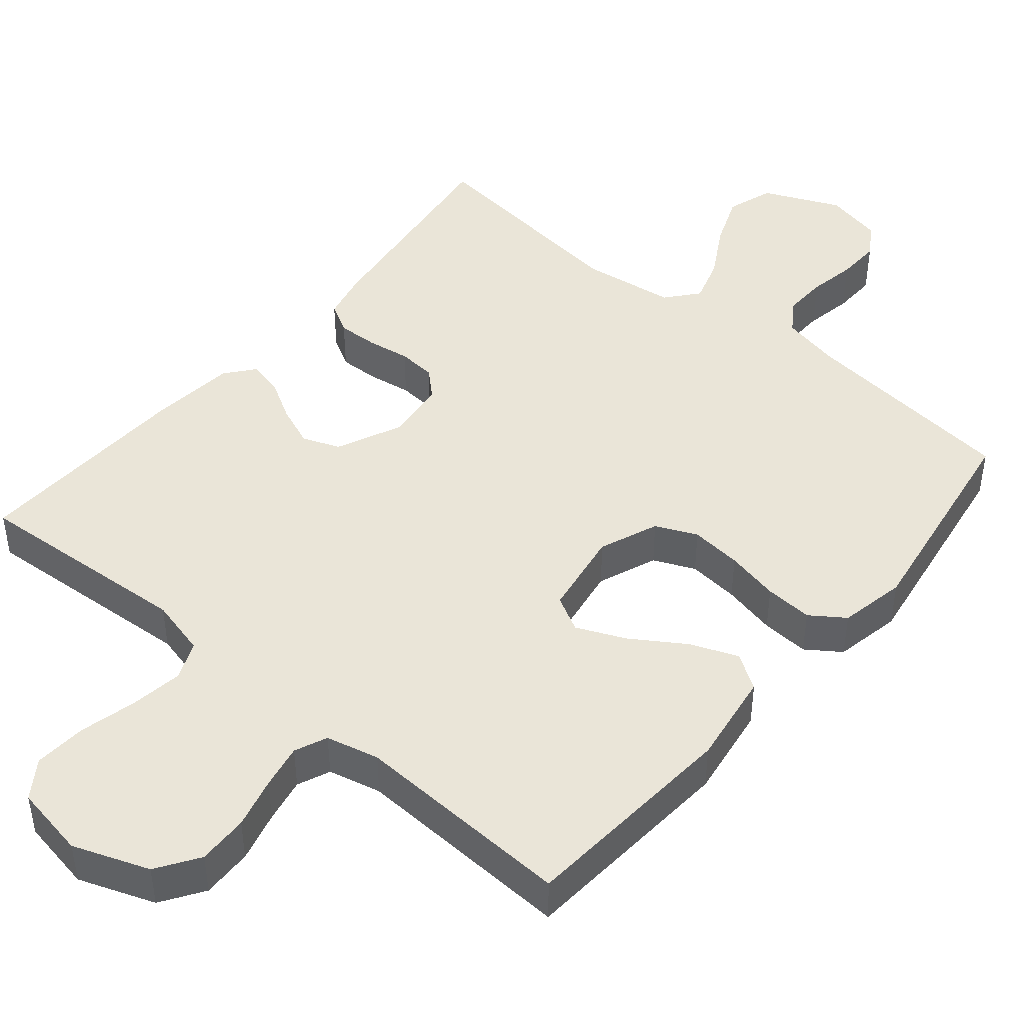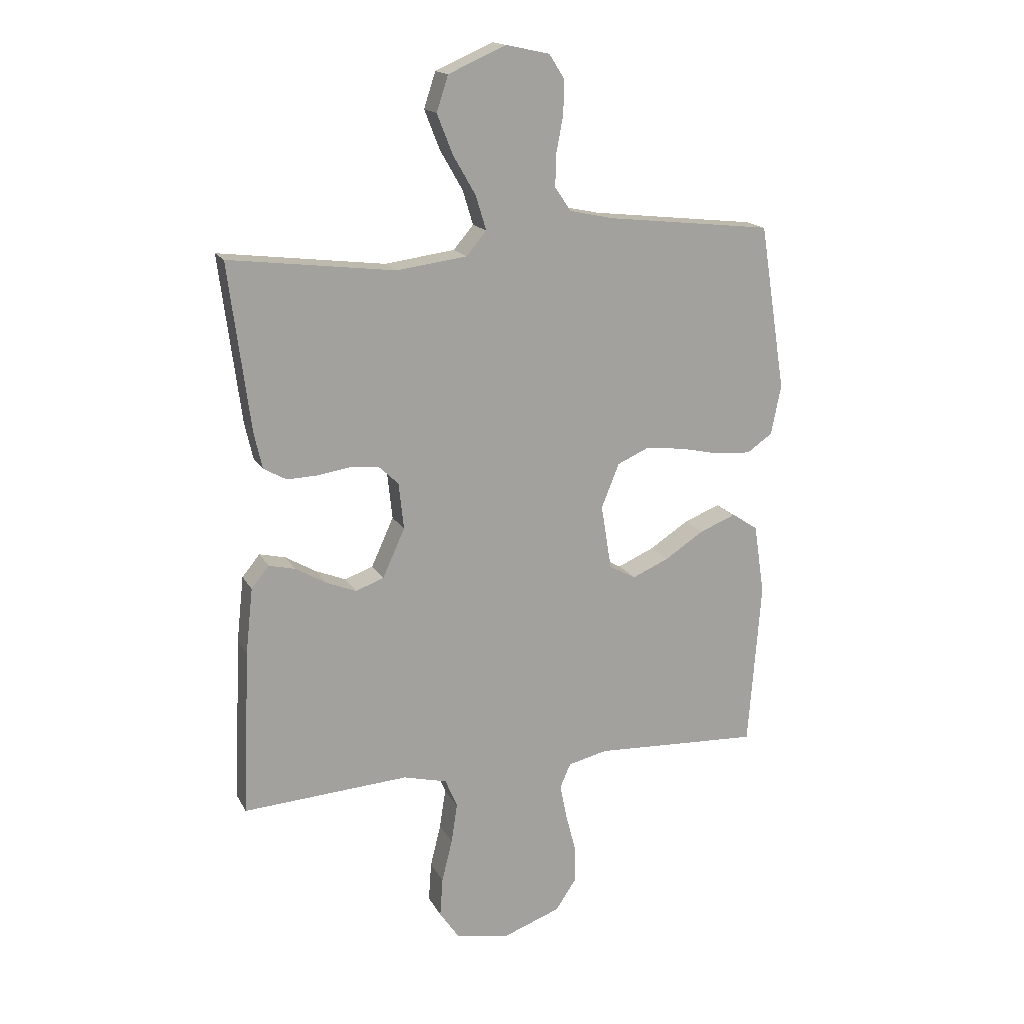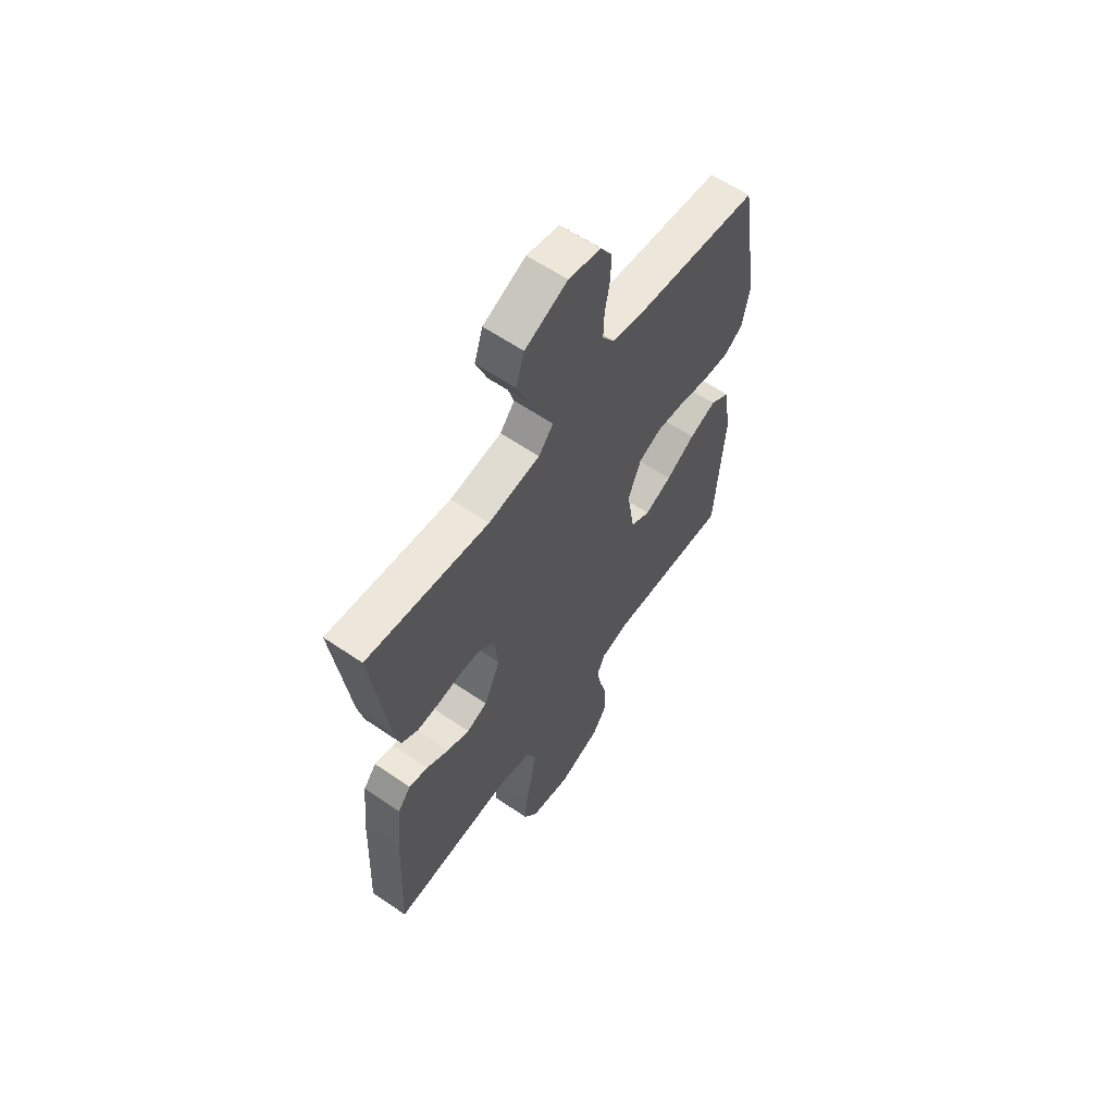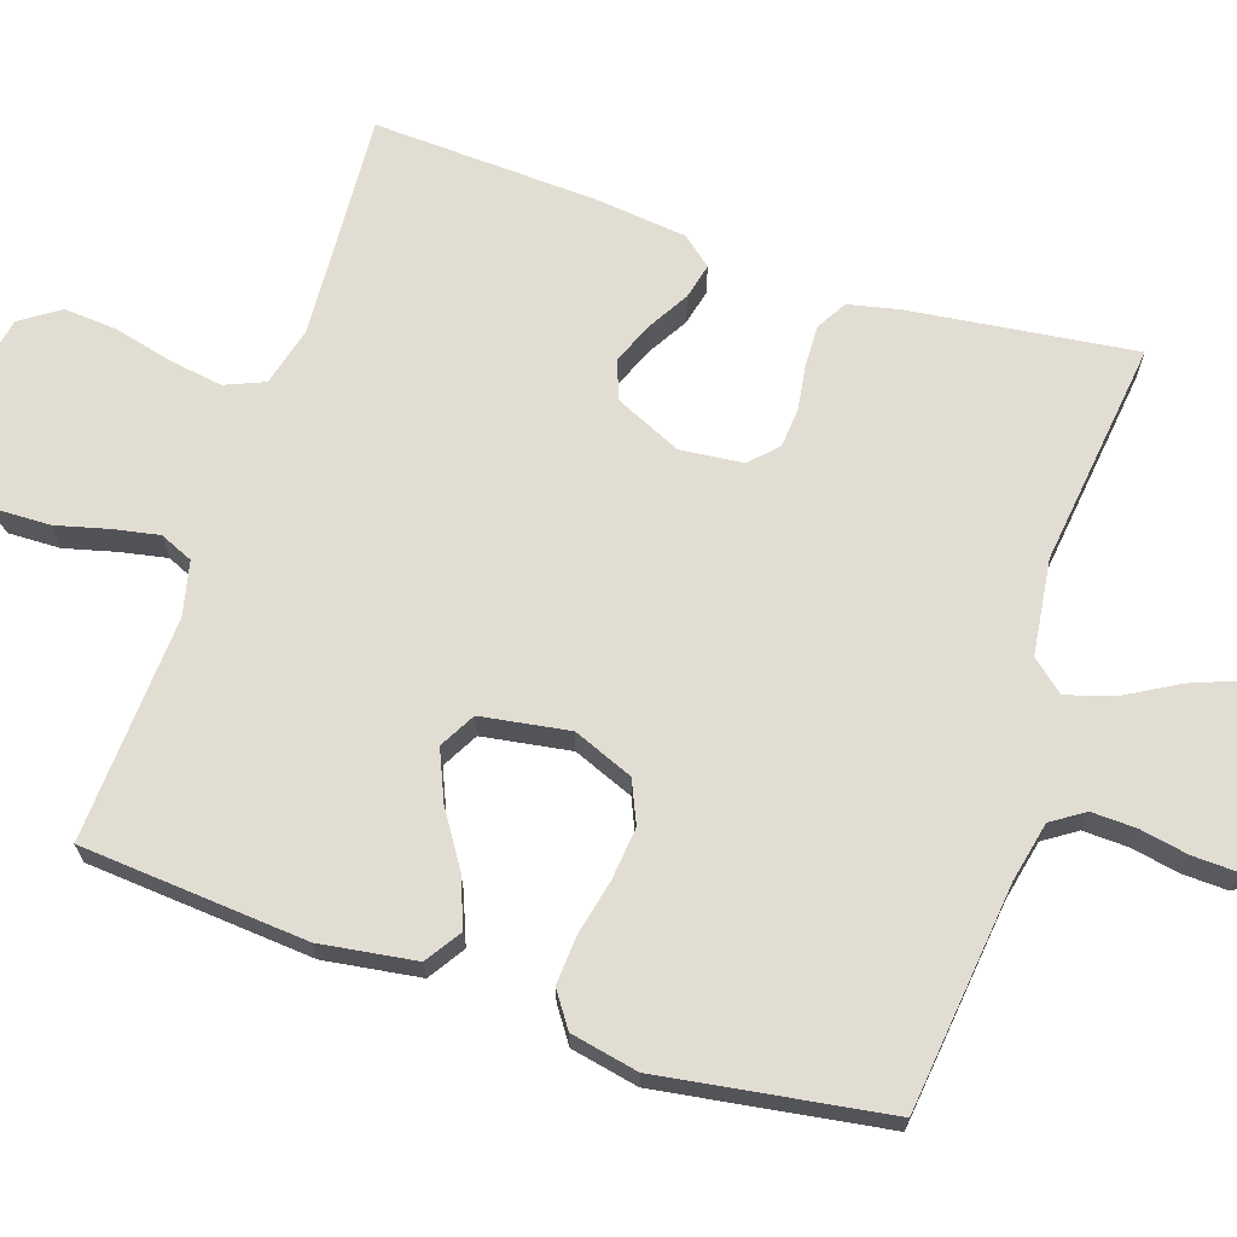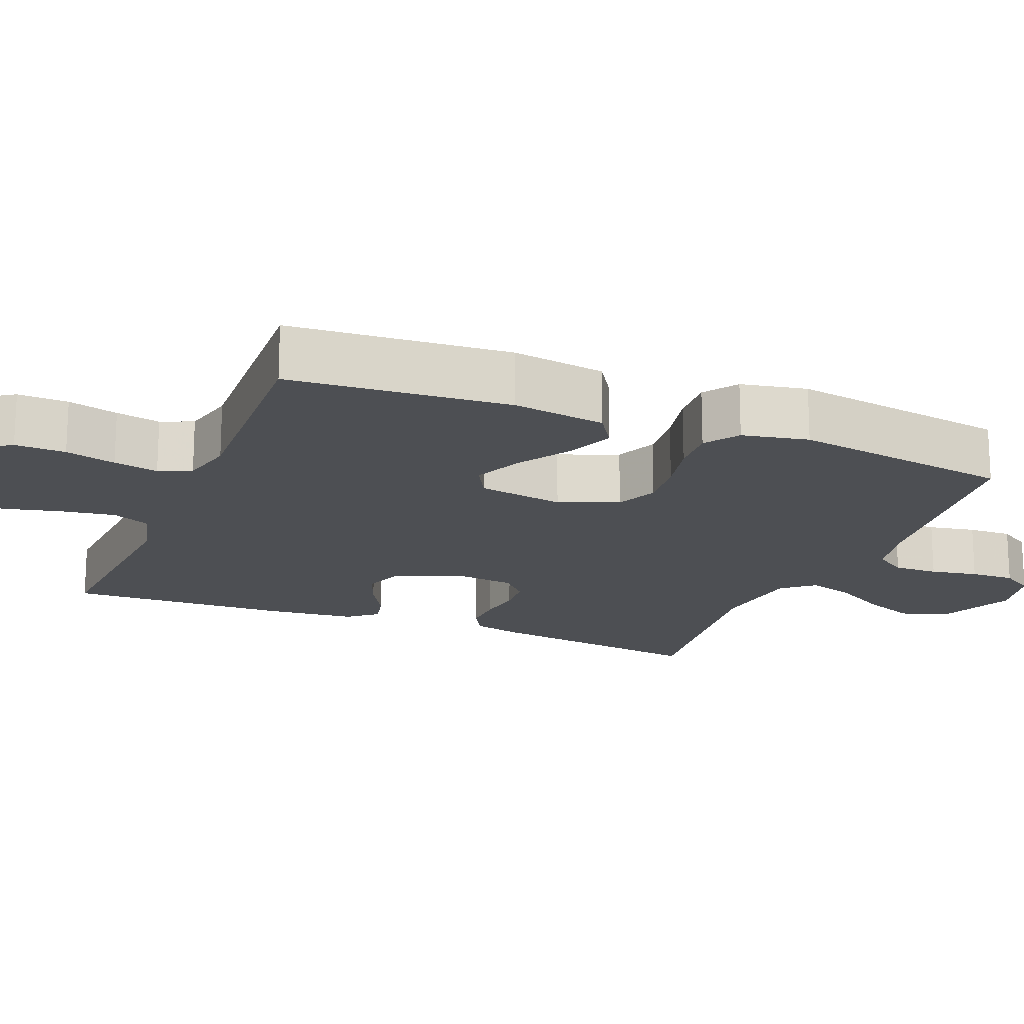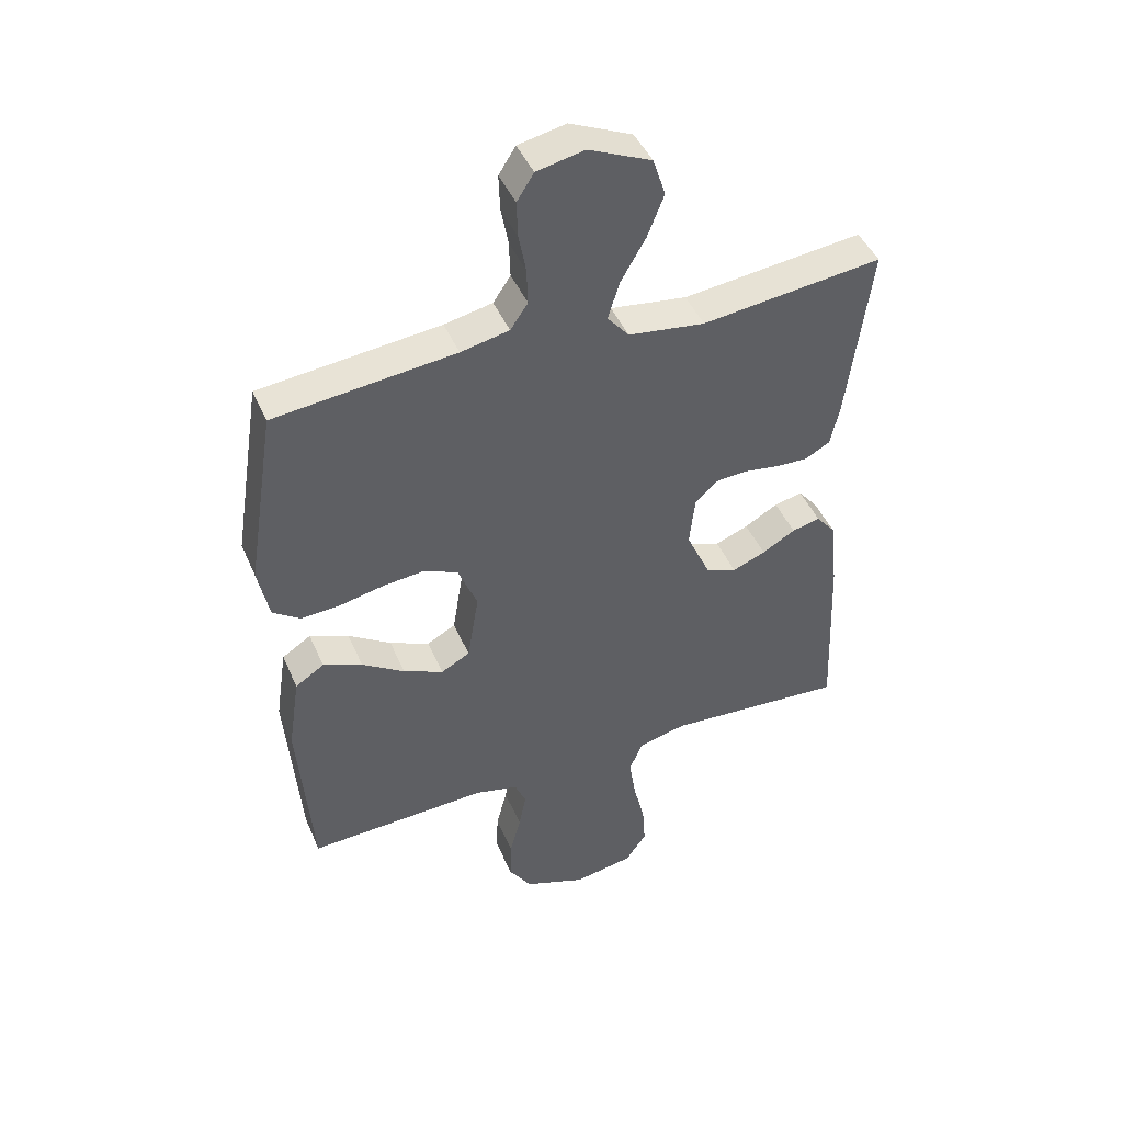
<metadata>
{"format":"obj","ext":"obj","renderer":"f3d","projection":"perspective","resolution":1024,"background":"white","views":[{"elev":45.2,"azim":-140.1,"up":"+Y"},{"elev":16.6,"azim":159.9,"up":"+Z"},{"elev":60.8,"azim":124.9,"up":"+Z"},{"elev":68.1,"azim":-71.4,"up":"+Y"},{"elev":-18.0,"azim":-112.1,"up":"+Y"},{"elev":44.9,"azim":-22.4,"up":"+Z"}]}
</metadata>
<code>
v -0.5 0.07 -0.5
v -0.523 0.07 -0.2
v -0.504 0.07 -0.073
v -0.456 0.07 -0.042
v -0.391 0.07 -0.068
v -0.32 0.07 -0.114
v -0.254 0.07 -0.143
v -0.206 0.07 -0.117
v -0.187 0.07 0
v -0.219 0.07 0.08
v -0.275 0.07 0.105
v -0.345 0.07 0.098
v -0.418 0.07 0.082
v -0.483 0.07 0.078
v -0.529 0.07 0.11
v -0.547 0.07 0.2
v -0.5 0.07 0.5
v -0.2 0.07 0.533
v -0.12 0.07 0.55
v -0.091 0.07 0.593
v -0.093 0.07 0.653
v -0.105 0.07 0.717
v -0.107 0.07 0.777
v -0.079 0.07 0.821
v 0 0.07 0.838
v 0.104 0.07 0.792
v 0.125 0.07 0.728
v 0.097 0.07 0.657
v 0.056 0.07 0.586
v 0.037 0.07 0.524
v 0.073 0.07 0.481
v 0.2 0.07 0.464
v 0.5 0.07 0.5
v 0.461 0.07 0.2
v 0.446 0.07 0.134
v 0.405 0.07 0.111
v 0.35 0.07 0.113
v 0.291 0.07 0.122
v 0.239 0.07 0.118
v 0.203 0.07 0.084
v 0.194 0.07 0
v 0.234 0.07 -0.088
v 0.285 0.07 -0.107
v 0.34 0.07 -0.085
v 0.395 0.07 -0.053
v 0.442 0.07 -0.042
v 0.474 0.07 -0.081
v 0.487 0.07 -0.2
v 0.5 0.07 -0.5
v 0.2 0.07 -0.48
v 0.121 0.07 -0.5
v 0.099 0.07 -0.552
v 0.11 0.07 -0.624
v 0.129 0.07 -0.701
v 0.134 0.07 -0.772
v 0.099 0.07 -0.823
v 0 0.07 -0.841
v -0.103 0.07 -0.803
v -0.141 0.07 -0.746
v -0.139 0.07 -0.677
v -0.121 0.07 -0.608
v -0.109 0.07 -0.547
v -0.128 0.07 -0.503
v -0.2 0.07 -0.486
v -0.5 0 -0.5
v -0.523 0 -0.2
v -0.504 0 -0.073
v -0.456 0 -0.042
v -0.391 0 -0.068
v -0.32 0 -0.114
v -0.254 0 -0.143
v -0.206 0 -0.117
v -0.187 0 0
v -0.219 0 0.08
v -0.275 0 0.105
v -0.345 0 0.098
v -0.418 0 0.082
v -0.483 0 0.078
v -0.529 0 0.11
v -0.547 0 0.2
v -0.5 0 0.5
v -0.2 0 0.533
v -0.12 0 0.55
v -0.091 0 0.593
v -0.093 0 0.653
v -0.105 0 0.717
v -0.107 0 0.777
v -0.079 0 0.821
v 0 0 0.838
v 0.104 0 0.792
v 0.125 0 0.728
v 0.097 0 0.657
v 0.056 0 0.586
v 0.037 0 0.524
v 0.073 0 0.481
v 0.2 0 0.464
v 0.5 0 0.5
v 0.461 0 0.2
v 0.446 0 0.134
v 0.405 0 0.111
v 0.35 0 0.113
v 0.291 0 0.122
v 0.239 0 0.118
v 0.203 0 0.084
v 0.194 0 0
v 0.234 0 -0.088
v 0.285 0 -0.107
v 0.34 0 -0.085
v 0.395 0 -0.053
v 0.442 0 -0.042
v 0.474 0 -0.081
v 0.487 0 -0.2
v 0.5 0 -0.5
v 0.2 0 -0.48
v 0.121 0 -0.5
v 0.099 0 -0.552
v 0.11 0 -0.624
v 0.129 0 -0.701
v 0.134 0 -0.772
v 0.099 0 -0.823
v 0 0 -0.841
v -0.103 0 -0.803
v -0.141 0 -0.746
v -0.139 0 -0.677
v -0.121 0 -0.608
v -0.109 0 -0.547
v -0.128 0 -0.503
v -0.2 0 -0.486
f 59 60 61
f 58 59 61
f 57 58 61
f 56 57 61
f 55 56 61
f 54 55 61
f 53 54 61
f 52 53 61 62
f 51 52 62 63
f 48 49 50
f 47 48 50
f 46 47 50
f 45 46 50
f 44 45 50
f 51 63 64
f 50 51 64
f 44 50 64
f 43 44 64
f 36 37 38
f 35 36 38
f 34 35 38
f 33 34 38
f 32 33 38
f 31 32 38 39
f 30 31 39 40
f 27 28 29
f 26 27 29
f 25 26 29
f 24 25 29
f 23 24 29
f 22 23 29
f 21 22 29
f 20 21 29 30
f 30 40 41
f 20 30 41
f 19 20 41
f 16 17 18
f 15 16 18
f 14 15 18
f 13 14 18
f 12 13 18
f 11 12 18 19
f 4 5 6
f 3 4 6
f 2 3 6
f 1 2 6
f 64 1 6
f 64 6 7
f 64 7 8
f 43 64 8
f 42 43 8
f 19 41 42
f 11 19 42
f 10 11 42
f 9 10 42
f 8 9 42
f 125 124 123
f 125 123 122
f 125 122 121
f 125 121 120
f 125 120 119
f 125 119 118
f 125 118 117
f 126 125 117 116
f 127 126 116 115
f 114 113 112
f 114 112 111
f 114 111 110
f 114 110 109
f 114 109 108
f 128 127 115
f 128 115 114
f 128 114 108
f 128 108 107
f 102 101 100
f 102 100 99
f 102 99 98
f 102 98 97
f 102 97 96
f 103 102 96 95
f 104 103 95 94
f 93 92 91
f 93 91 90
f 93 90 89
f 93 89 88
f 93 88 87
f 93 87 86
f 93 86 85
f 94 93 85 84
f 105 104 94
f 105 94 84
f 105 84 83
f 82 81 80
f 82 80 79
f 82 79 78
f 82 78 77
f 82 77 76
f 83 82 76 75
f 70 69 68
f 70 68 67
f 70 67 66
f 70 66 65
f 70 65 128
f 71 70 128
f 72 71 128
f 72 128 107
f 72 107 106
f 106 105 83
f 106 83 75
f 106 75 74
f 106 74 73
f 106 73 72
f 1 65 66 2
f 2 66 67 3
f 3 67 68 4
f 4 68 69 5
f 5 69 70 6
f 6 70 71 7
f 7 71 72 8
f 8 72 73 9
f 9 73 74 10
f 10 74 75 11
f 11 75 76 12
f 12 76 77 13
f 13 77 78 14
f 14 78 79 15
f 15 79 80 16
f 16 80 81 17
f 17 81 82 18
f 18 82 83 19
f 19 83 84 20
f 20 84 85 21
f 21 85 86 22
f 22 86 87 23
f 23 87 88 24
f 24 88 89 25
f 25 89 90 26
f 26 90 91 27
f 27 91 92 28
f 28 92 93 29
f 29 93 94 30
f 30 94 95 31
f 31 95 96 32
f 32 96 97 33
f 33 97 98 34
f 34 98 99 35
f 35 99 100 36
f 36 100 101 37
f 37 101 102 38
f 38 102 103 39
f 39 103 104 40
f 40 104 105 41
f 41 105 106 42
f 42 106 107 43
f 43 107 108 44
f 44 108 109 45
f 45 109 110 46
f 46 110 111 47
f 47 111 112 48
f 48 112 113 49
f 49 113 114 50
f 50 114 115 51
f 51 115 116 52
f 52 116 117 53
f 53 117 118 54
f 54 118 119 55
f 55 119 120 56
f 56 120 121 57
f 57 121 122 58
f 58 122 123 59
f 59 123 124 60
f 60 124 125 61
f 61 125 126 62
f 62 126 127 63
f 63 127 128 64
f 64 128 65 1

</code>
